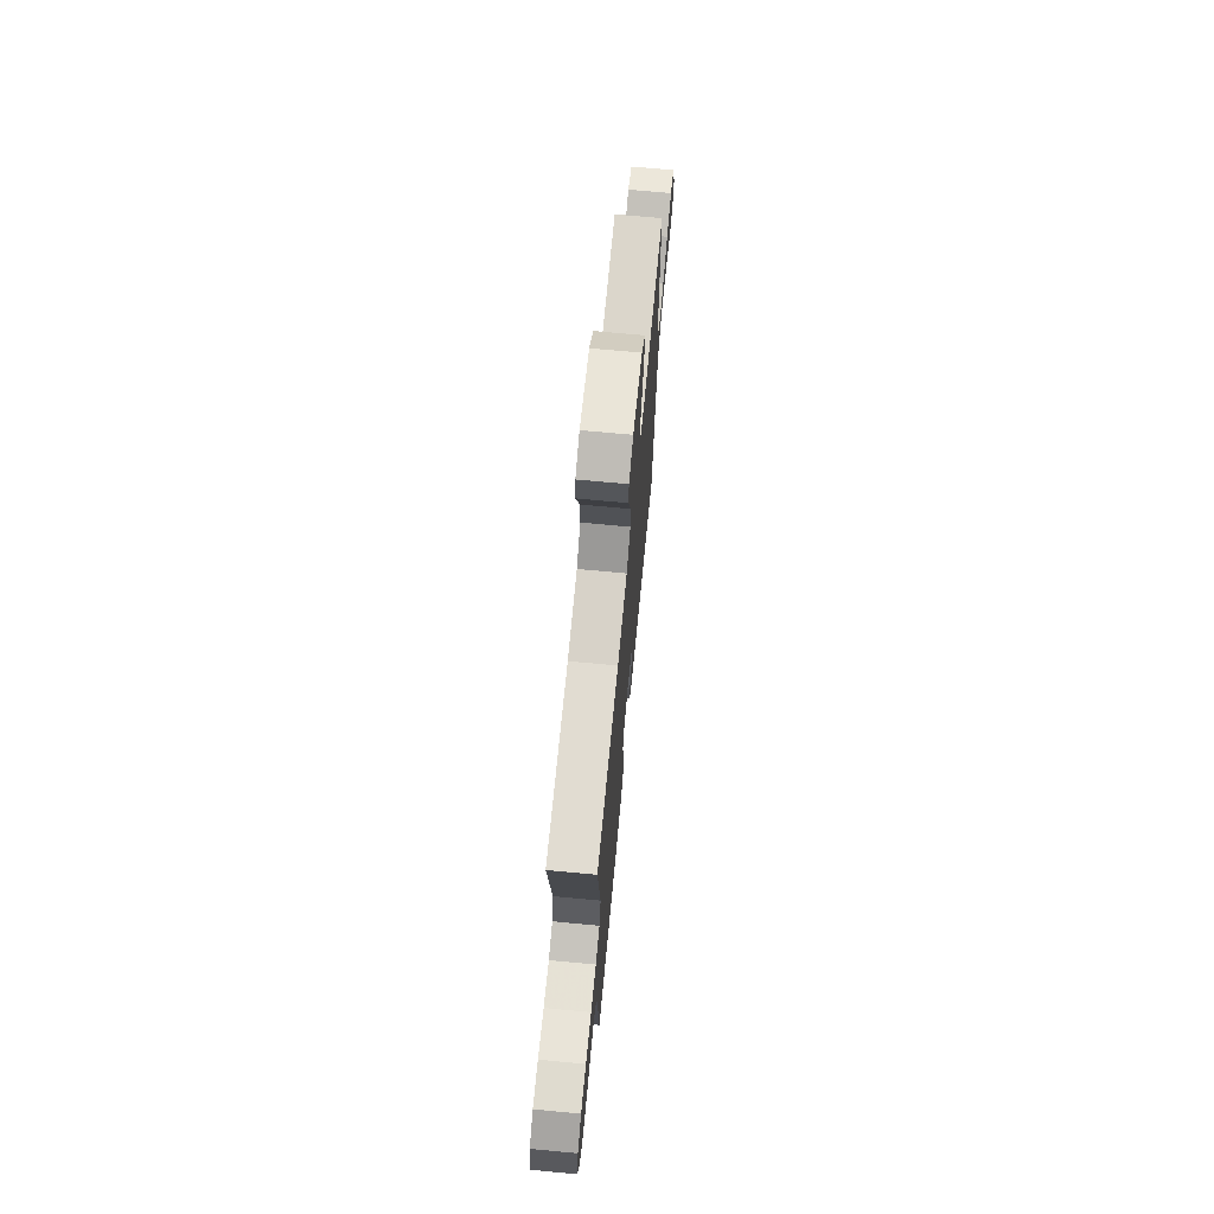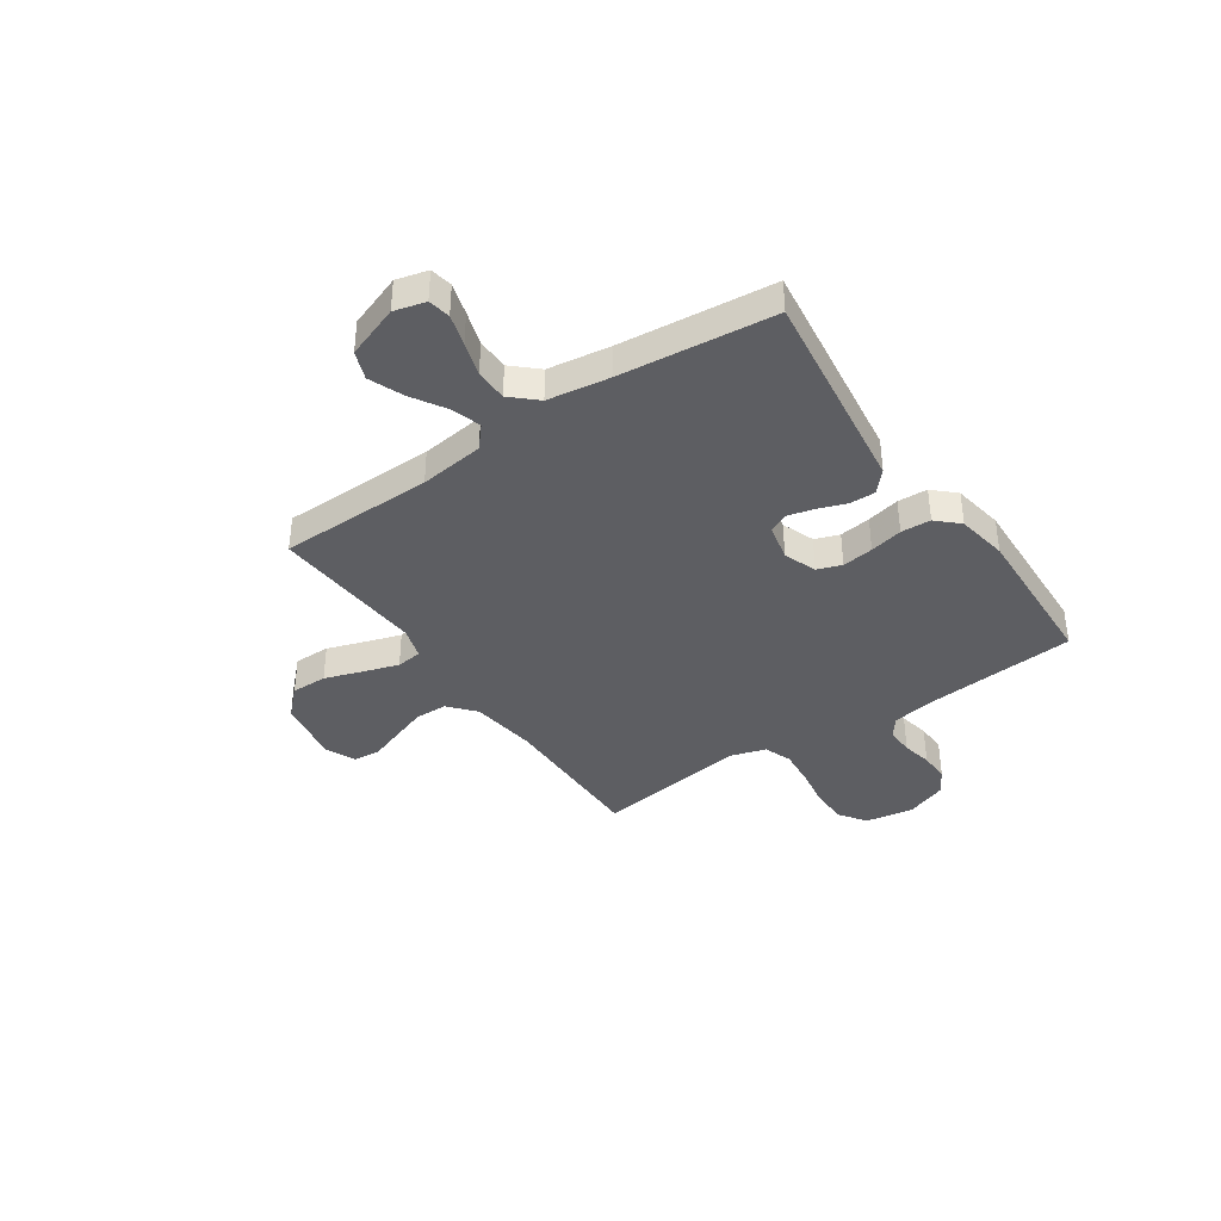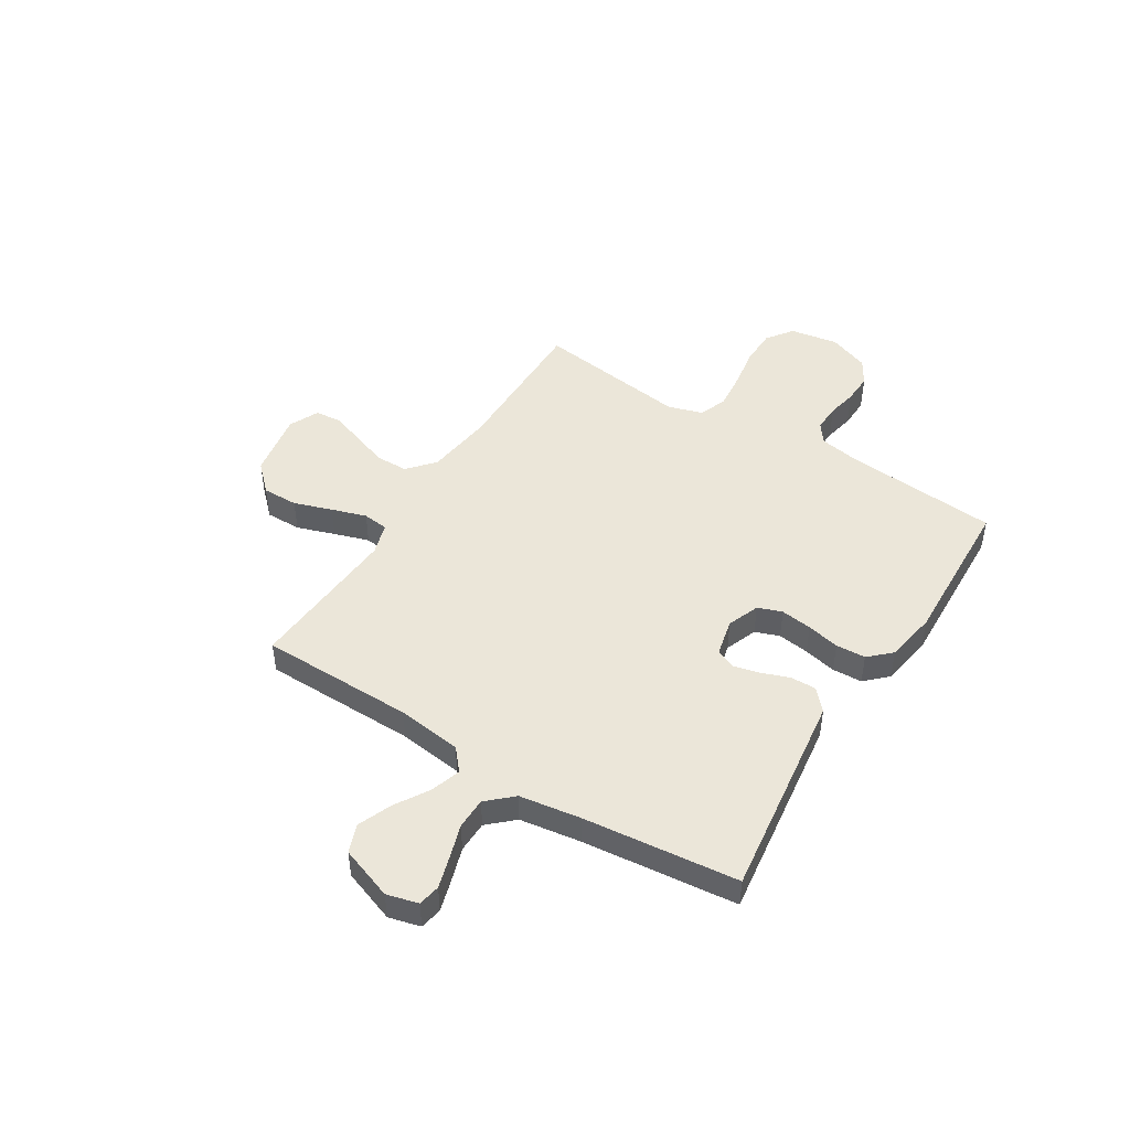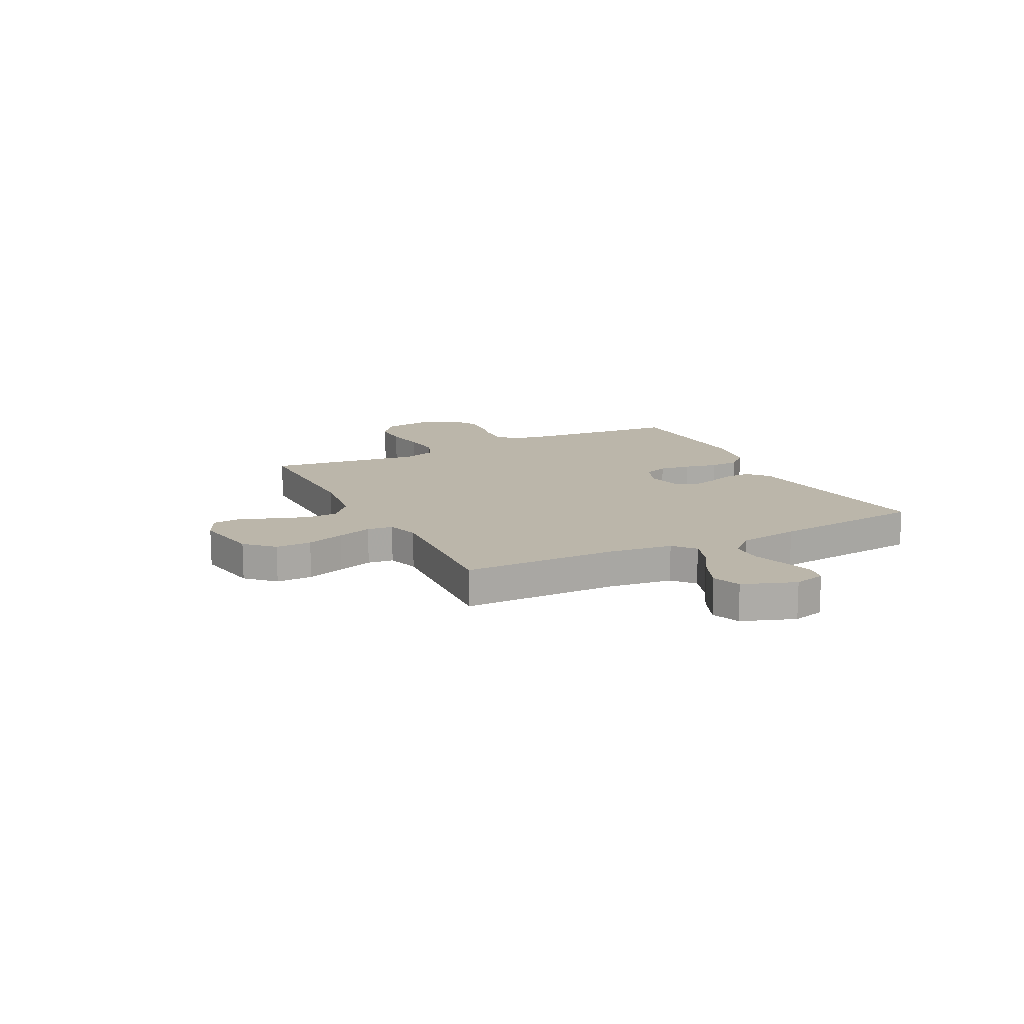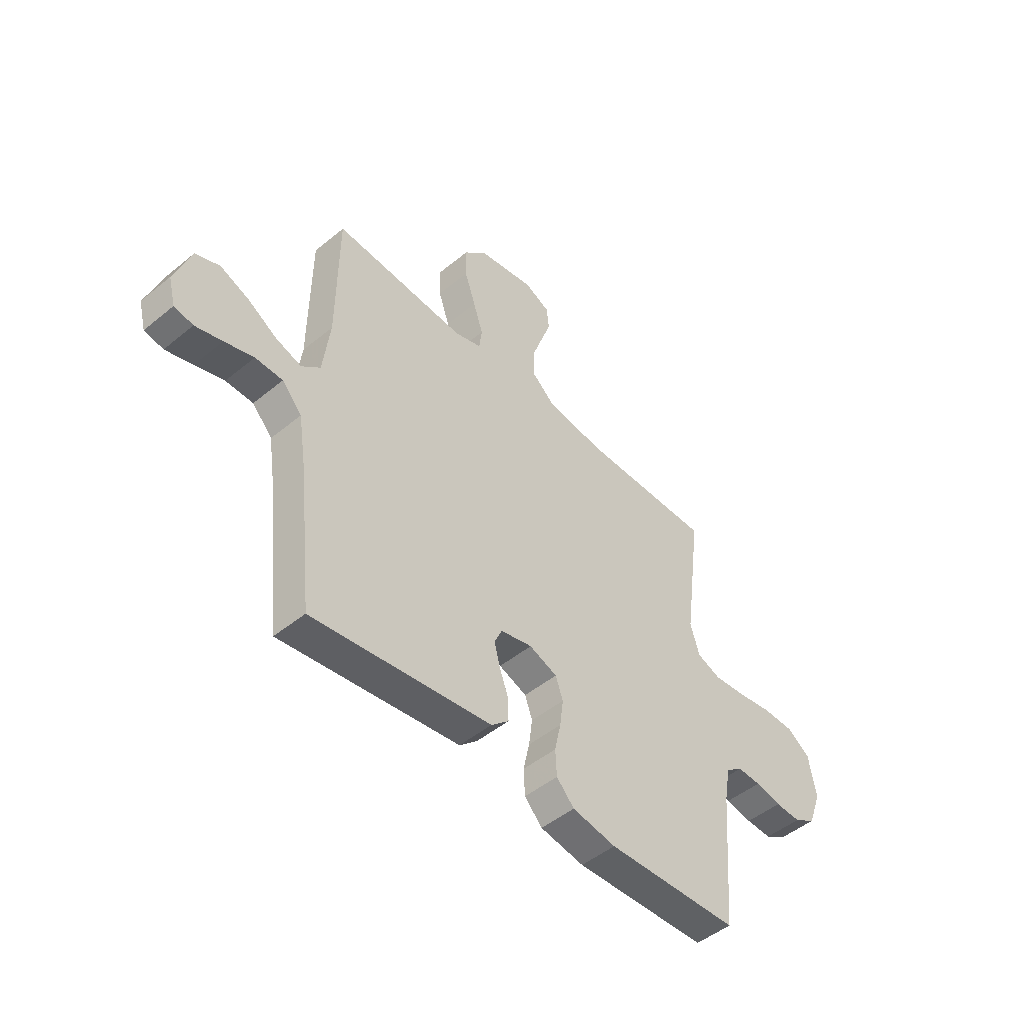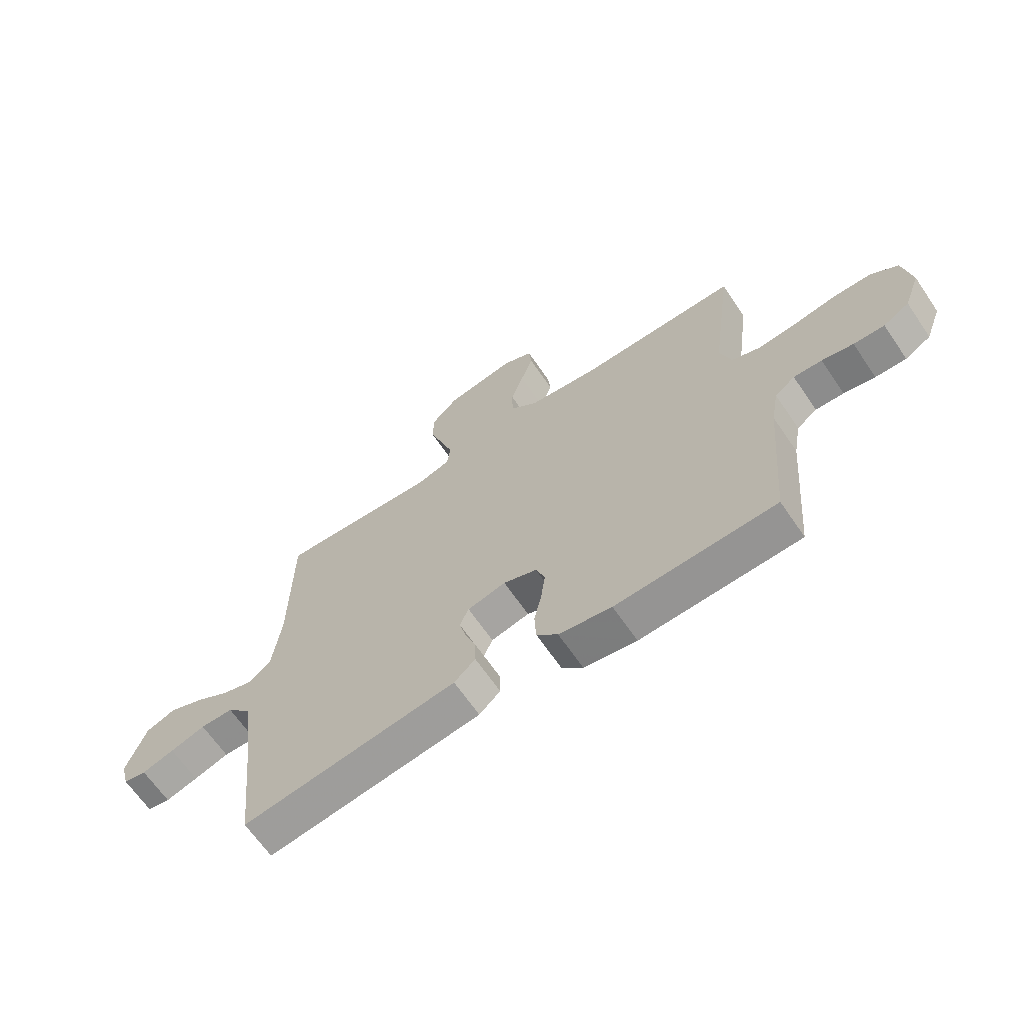
<metadata>
{"format":"obj","ext":"obj","renderer":"f3d","projection":"perspective","resolution":1024,"background":"white","views":[{"elev":69.7,"azim":-84.6,"up":"+Z"},{"elev":-38.6,"azim":124.4,"up":"+Y"},{"elev":47.0,"azim":122.0,"up":"+Y"},{"elev":13.9,"azim":63.2,"up":"+Y"},{"elev":-48.4,"azim":132.5,"up":"+Z"},{"elev":-65.7,"azim":-145.7,"up":"+Z"}]}
</metadata>
<code>
v 0.5 0.07 -0.5
v 0.2 0.07 -0.46
v 0.095 0.07 -0.446
v 0.055 0.07 -0.41
v 0.056 0.07 -0.36
v 0.076 0.07 -0.305
v 0.089 0.07 -0.254
v 0.072 0.07 -0.216
v 0 0.07 -0.199
v -0.063 0.07 -0.223
v -0.08 0.07 -0.27
v -0.072 0.07 -0.331
v -0.058 0.07 -0.395
v -0.061 0.07 -0.453
v -0.101 0.07 -0.495
v -0.2 0.07 -0.512
v -0.5 0.07 -0.5
v -0.525 0.07 -0.2
v -0.539 0.07 -0.121
v -0.577 0.07 -0.093
v -0.63 0.07 -0.095
v -0.689 0.07 -0.107
v -0.747 0.07 -0.109
v -0.796 0.07 -0.08
v -0.826 0.07 0
v -0.81 0.07 0.094
v -0.759 0.07 0.131
v -0.687 0.07 0.132
v -0.608 0.07 0.119
v -0.535 0.07 0.112
v -0.481 0.07 0.132
v -0.46 0.07 0.2
v -0.5 0.07 0.5
v -0.2 0.07 0.498
v -0.069 0.07 0.515
v -0.017 0.07 0.56
v -0.016 0.07 0.623
v -0.04 0.07 0.692
v -0.063 0.07 0.757
v -0.058 0.07 0.809
v 0 0.07 0.836
v 0.129 0.07 0.813
v 0.18 0.07 0.761
v 0.179 0.07 0.691
v 0.154 0.07 0.617
v 0.132 0.07 0.549
v 0.138 0.07 0.499
v 0.2 0.07 0.48
v 0.5 0.07 0.5
v 0.503 0.07 0.2
v 0.519 0.07 0.074
v 0.561 0.07 0.038
v 0.619 0.07 0.057
v 0.685 0.07 0.097
v 0.751 0.07 0.124
v 0.806 0.07 0.103
v 0.843 0.07 0
v 0.827 0.07 -0.061
v 0.784 0.07 -0.069
v 0.723 0.07 -0.051
v 0.657 0.07 -0.03
v 0.595 0.07 -0.031
v 0.55 0.07 -0.08
v 0.532 0.07 -0.2
v 0.5 0 -0.5
v 0.2 0 -0.46
v 0.095 0 -0.446
v 0.055 0 -0.41
v 0.056 0 -0.36
v 0.076 0 -0.305
v 0.089 0 -0.254
v 0.072 0 -0.216
v 0 0 -0.199
v -0.063 0 -0.223
v -0.08 0 -0.27
v -0.072 0 -0.331
v -0.058 0 -0.395
v -0.061 0 -0.453
v -0.101 0 -0.495
v -0.2 0 -0.512
v -0.5 0 -0.5
v -0.525 0 -0.2
v -0.539 0 -0.121
v -0.577 0 -0.093
v -0.63 0 -0.095
v -0.689 0 -0.107
v -0.747 0 -0.109
v -0.796 0 -0.08
v -0.826 0 0
v -0.81 0 0.094
v -0.759 0 0.131
v -0.687 0 0.132
v -0.608 0 0.119
v -0.535 0 0.112
v -0.481 0 0.132
v -0.46 0 0.2
v -0.5 0 0.5
v -0.2 0 0.498
v -0.069 0 0.515
v -0.017 0 0.56
v -0.016 0 0.623
v -0.04 0 0.692
v -0.063 0 0.757
v -0.058 0 0.809
v 0 0 0.836
v 0.129 0 0.813
v 0.18 0 0.761
v 0.179 0 0.691
v 0.154 0 0.617
v 0.132 0 0.549
v 0.138 0 0.499
v 0.2 0 0.48
v 0.5 0 0.5
v 0.503 0 0.2
v 0.519 0 0.074
v 0.561 0 0.038
v 0.619 0 0.057
v 0.685 0 0.097
v 0.751 0 0.124
v 0.806 0 0.103
v 0.843 0 0
v 0.827 0 -0.061
v 0.784 0 -0.069
v 0.723 0 -0.051
v 0.657 0 -0.03
v 0.595 0 -0.031
v 0.55 0 -0.08
v 0.532 0 -0.2
f 58 59 60 61
f 56 57 58 61
f 56 61 62
f 53 54 55 56
f 52 53 56 62
f 51 52 62 63
f 48 49 50
f 47 48 50 51
f 42 43 44 45
f 42 45 46
f 41 42 46
f 38 39 40 41
f 37 38 41 46
f 36 37 46 47
f 32 33 34
f 31 32 34 35
f 26 27 28 29
f 26 29 30
f 25 26 30
f 24 25 30 31
f 21 22 23 24
f 20 21 24 31
f 15 16 17 18
f 15 18 19
f 12 13 14 15
f 11 12 15 19
f 10 11 19 20
f 3 4 5 6
f 3 6 7
f 64 1 2 3
f 64 3 7
f 63 64 7 8
f 51 63 8 9
f 35 36 47 51
f 20 31 35 51
f 9 10 20 51
f 125 124 123 122
f 125 122 121 120
f 126 125 120
f 120 119 118 117
f 126 120 117 116
f 127 126 116 115
f 114 113 112
f 115 114 112 111
f 109 108 107 106
f 110 109 106
f 110 106 105
f 105 104 103 102
f 110 105 102 101
f 111 110 101 100
f 98 97 96
f 99 98 96 95
f 93 92 91 90
f 94 93 90
f 94 90 89
f 95 94 89 88
f 88 87 86 85
f 95 88 85 84
f 82 81 80 79
f 83 82 79
f 79 78 77 76
f 83 79 76 75
f 84 83 75 74
f 70 69 68 67
f 71 70 67
f 67 66 65 128
f 71 67 128
f 72 71 128 127
f 73 72 127 115
f 115 111 100 99
f 115 99 95 84
f 115 84 74 73
f 1 65 66 2
f 2 66 67 3
f 3 67 68 4
f 4 68 69 5
f 5 69 70 6
f 6 70 71 7
f 7 71 72 8
f 8 72 73 9
f 9 73 74 10
f 10 74 75 11
f 11 75 76 12
f 12 76 77 13
f 13 77 78 14
f 14 78 79 15
f 15 79 80 16
f 16 80 81 17
f 17 81 82 18
f 18 82 83 19
f 19 83 84 20
f 20 84 85 21
f 21 85 86 22
f 22 86 87 23
f 23 87 88 24
f 24 88 89 25
f 25 89 90 26
f 26 90 91 27
f 27 91 92 28
f 28 92 93 29
f 29 93 94 30
f 30 94 95 31
f 31 95 96 32
f 32 96 97 33
f 33 97 98 34
f 34 98 99 35
f 35 99 100 36
f 36 100 101 37
f 37 101 102 38
f 38 102 103 39
f 39 103 104 40
f 40 104 105 41
f 41 105 106 42
f 42 106 107 43
f 43 107 108 44
f 44 108 109 45
f 45 109 110 46
f 46 110 111 47
f 47 111 112 48
f 48 112 113 49
f 49 113 114 50
f 50 114 115 51
f 51 115 116 52
f 52 116 117 53
f 53 117 118 54
f 54 118 119 55
f 55 119 120 56
f 56 120 121 57
f 57 121 122 58
f 58 122 123 59
f 59 123 124 60
f 60 124 125 61
f 61 125 126 62
f 62 126 127 63
f 63 127 128 64
f 64 128 65 1

</code>
